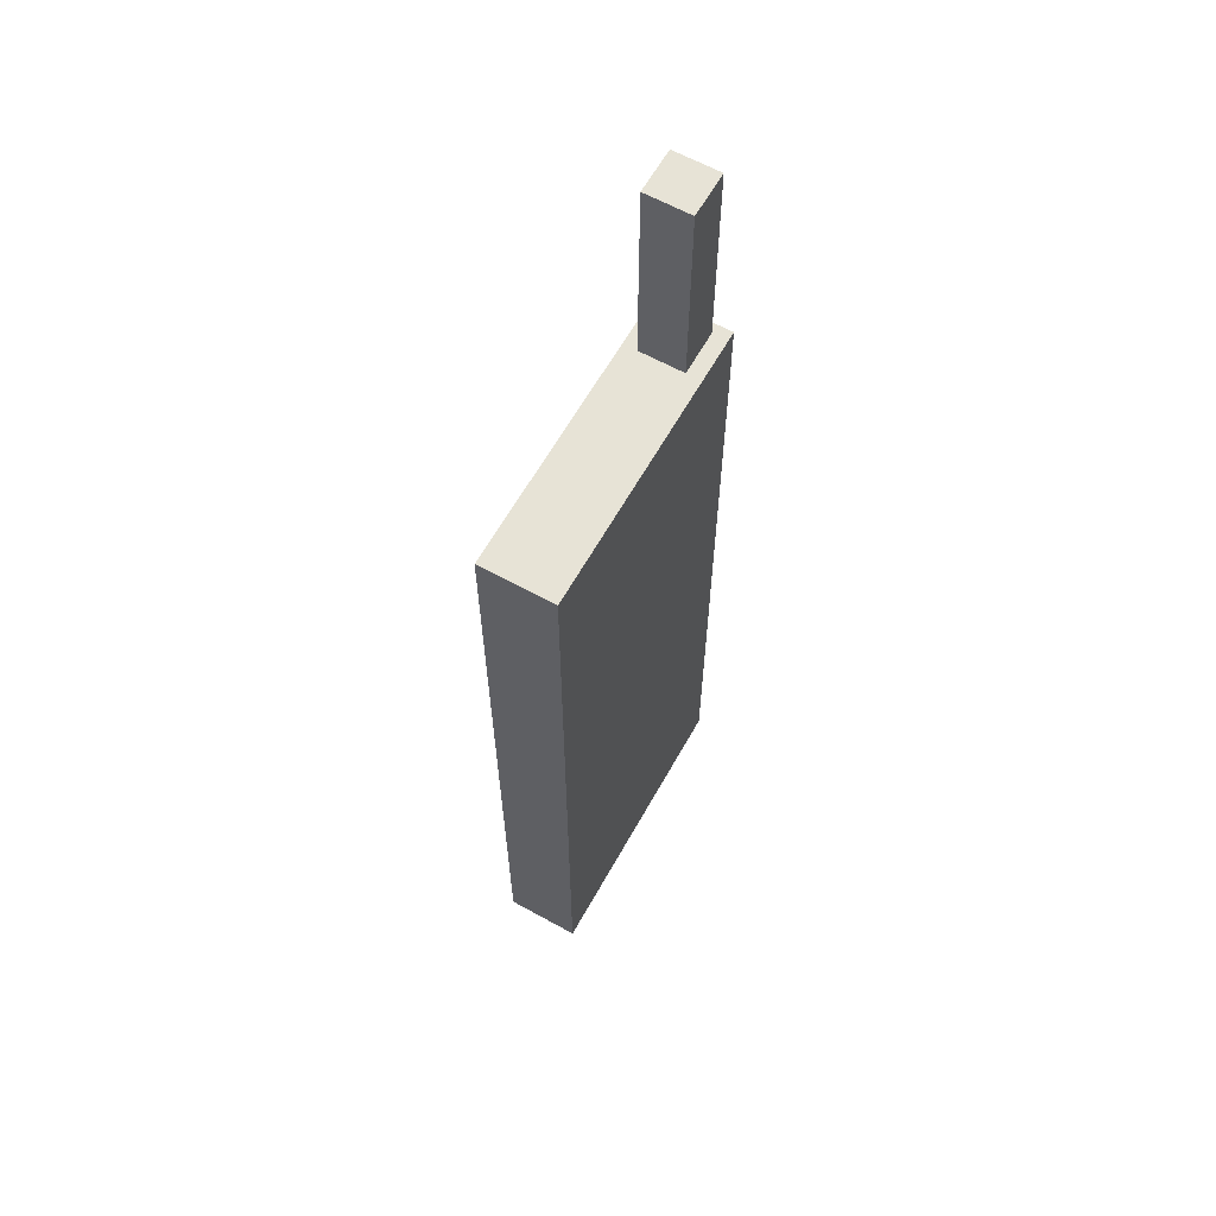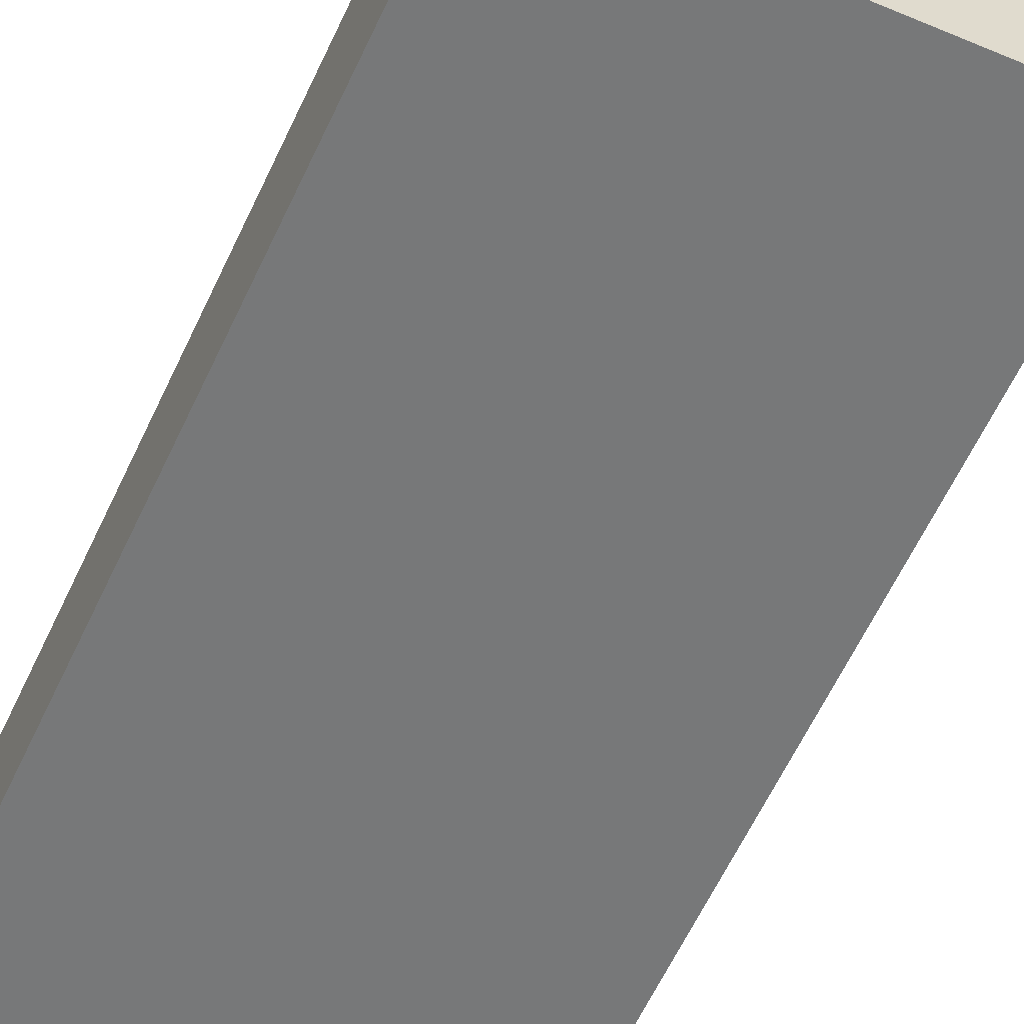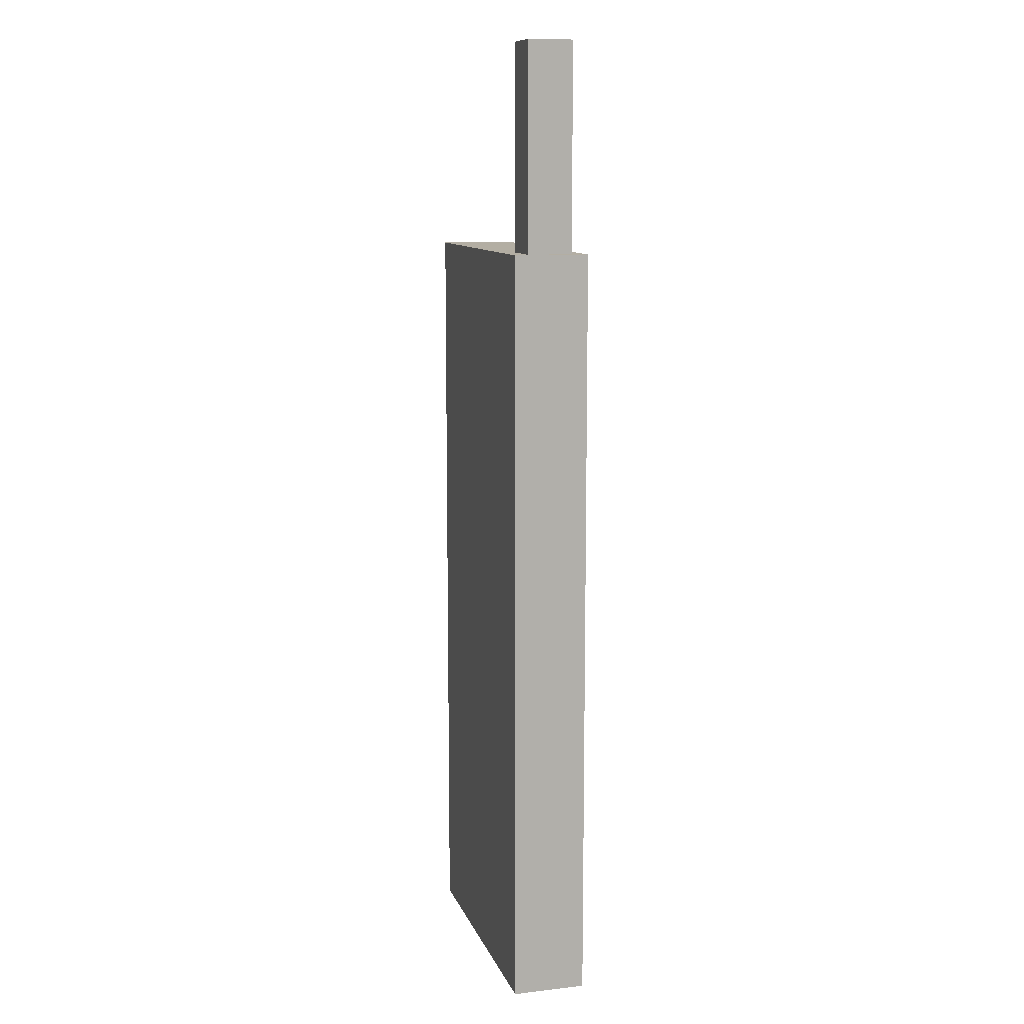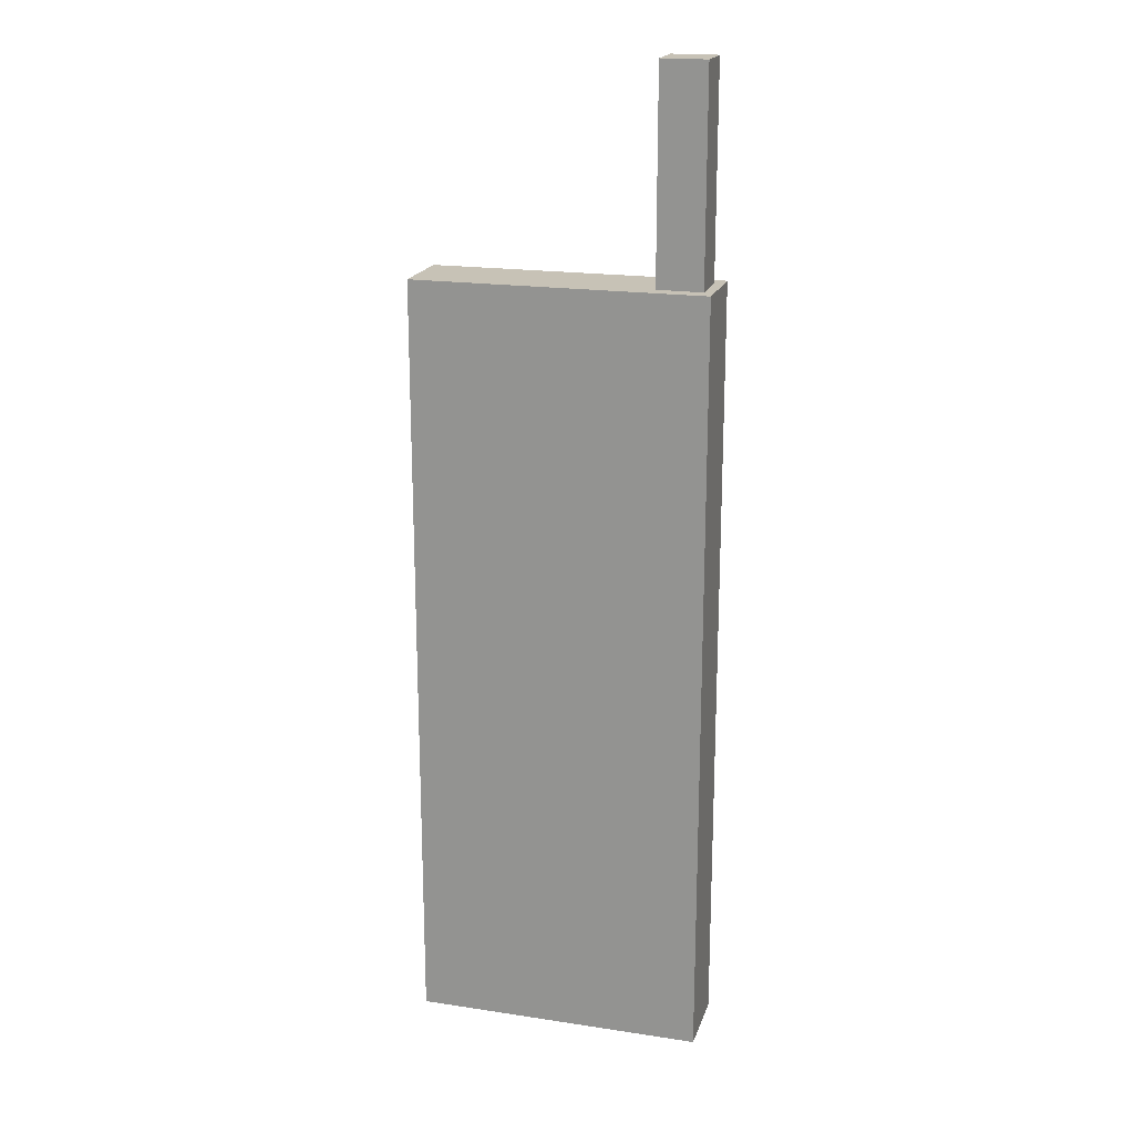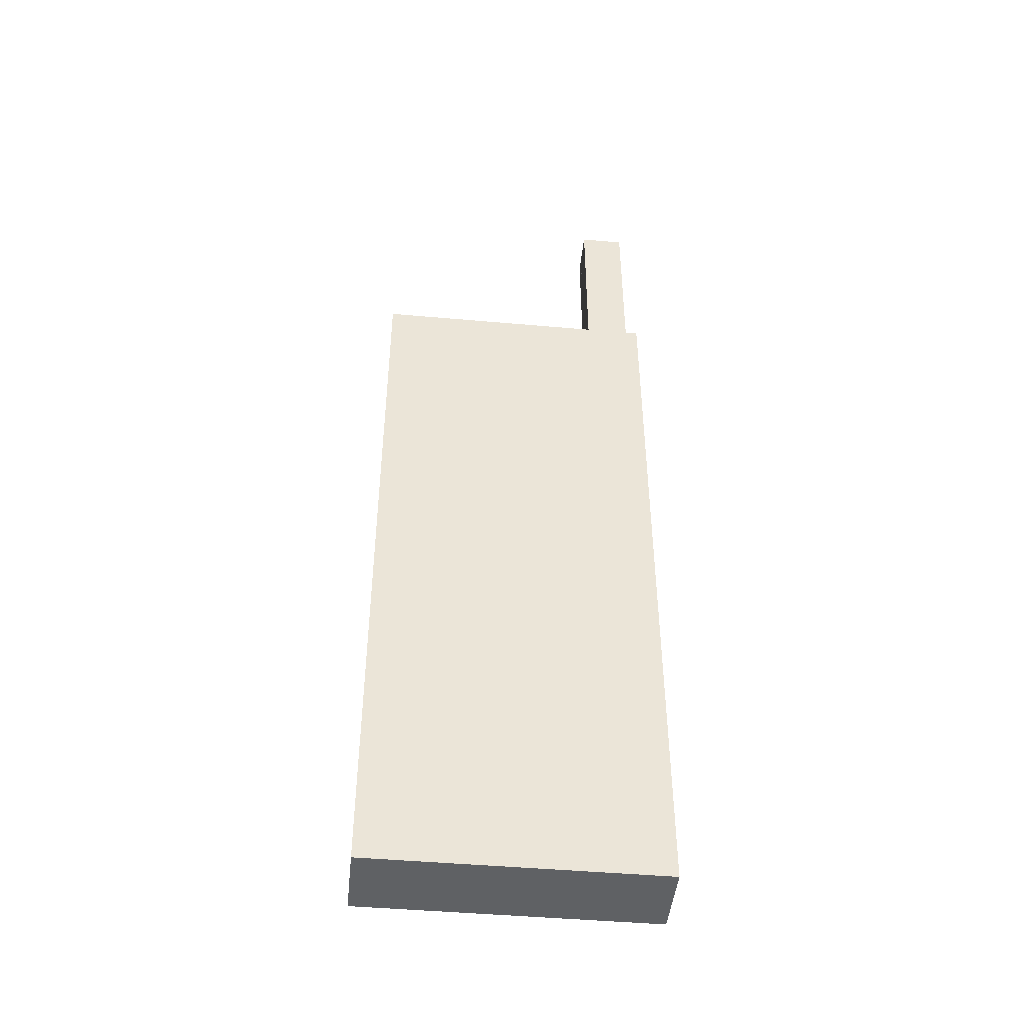
<metadata>
{"format":"obj","ext":"obj","renderer":"f3d","projection":"perspective","resolution":1024,"background":"white","views":[{"elev":62.7,"azim":-60.7,"up":"+Y"},{"elev":-57.4,"azim":155.9,"up":"+Z"},{"elev":11.0,"azim":74.3,"up":"+Y"},{"elev":19.3,"azim":15.8,"up":"+Y"},{"elev":-46.3,"azim":-5.8,"up":"+Y"}]}
</metadata>
<code>
v -0.1653 -0.3789 -0.01282
v 0.1176 -0.3789 0.05989
v -0.1653 -0.3789 0.05989
v 0.1176 -0.3789 -0.01282
v -0.1653 0.3765 0.05989
v -0.1221 -0.3374 -0.01282
v 0.1176 0.3765 -0.01282
v 0.1176 0.3765 0.05989
v -0.1653 0.3765 -0.01282
v -0.1266 0.0153 -0.01282
v -0.02385 -0.3374 -0.01282
v 0.0767 0.0153 -0.01282
v 0.1083 0.3765 0.04481
v 0.06418 0.3765 0.04481
v -0.1266 0.3275 -0.01282
v -0.1221 -0.03005 -0.01282
v 0.07435 -0.3374 -0.01282
v 0.0767 0.3275 -0.01282
v 0.06418 0.3765 0.000726
v -0.1221 -0.08415 -0.01282
v 0.1083 0.3765 0.000726
v 0.07435 -0.2704 -0.01282
v 0.06418 0.5492 0.04481
v -0.05556 -0.03005 -0.01282
v -0.1221 -0.1475 -0.01282
v 0.1083 0.5492 0.000726
v 0.07435 -0.2088 -0.01282
v 0.1083 0.5492 0.04481
v 0.06418 0.5492 0.000726
v 0.01093 -0.03005 -0.01282
v -0.1221 -0.2088 -0.01282
v -0.1221 -0.2704 -0.01282
v 0.07435 -0.1475 -0.01282
v 0.07435 -0.03005 -0.01282
v 0.07435 -0.08415 -0.01282
v -0.09415 -0.3186 -0.01282
v -0.09415 -0.2965 -0.01282
v -0.04381 -0.3186 -0.01282
v -0.002887 -0.315 -0.01282
v -0.04381 -0.2965 -0.01282
v -0.02385 -0.2704 -0.01282
v -0.002887 -0.2913 -0.01282
v 0.04745 -0.315 -0.01282
v -0.05556 -0.08415 -0.01282
v -0.05556 -0.2704 -0.01282
v 0.04745 -0.2913 -0.01282
v 0.01093 -0.2704 -0.01282
v 0.06418 0.5775 0.04481
v -0.05556 -0.1475 -0.01282
v -0.05556 -0.2088 -0.01282
v 0.1083 0.5775 0.000726
v 0.01093 -0.2088 -0.01282
v 0.1083 0.5775 0.04481
v 0.06418 0.5775 0.000726
v 0.01093 -0.08415 -0.01282
v 0.01093 -0.1475 -0.01282
g mesh1_mesh1-geometry
f 1 2 3
f 2 1 4
f 2 5 3
f 5 1 3
f 1 6 4
f 7 2 4
f 5 2 8
f 1 5 9
f 6 1 10
f 4 6 11
f 2 7 8
f 4 12 7
f 8 13 5
f 5 14 9
f 9 15 1
f 10 1 15
f 6 10 16
f 4 11 17
f 13 8 7
f 4 17 12
f 18 7 12
f 14 5 13
f 9 14 19
f 15 9 7
f 12 16 10
f 6 16 20
f 13 7 21
f 22 12 17
f 15 7 18
f 13 23 14
f 23 19 14
f 9 19 7
f 16 12 24
f 6 20 25
f 21 7 19
f 26 13 21
f 27 12 22
f 23 13 28
f 19 23 29
f 24 12 30
f 6 25 31
f 6 31 32
f 19 26 21
f 13 26 28
f 33 12 27
f 26 19 29
f 30 12 34
f 35 12 33
f 34 12 35
g mesh1_mesh1-geometry
f 3 2 1
f 4 1 2
f 3 5 2
f 3 1 5
f 4 6 1
f 4 2 7
f 8 2 5
f 9 5 1
f 10 1 6
f 11 6 4
f 8 7 2
f 7 12 4
f 5 13 8
f 9 14 5
f 1 15 9
f 15 1 10
f 16 10 6
f 11 36 6
f 17 11 4
f 7 8 13
f 12 17 4
f 12 7 18
f 13 5 14
f 19 14 9
f 7 9 15
f 10 16 12
f 20 16 6
f 37 6 36
f 38 36 11
f 17 39 11
f 21 7 13
f 17 12 22
f 18 7 15
f 14 23 13
f 14 19 23
f 7 19 9
f 24 12 16
f 16 20 24
f 25 20 6
f 6 37 32
f 37 36 40
f 38 40 36
f 41 38 11
f 42 11 39
f 43 39 17
f 19 7 21
f 21 13 26
f 22 12 27
f 22 43 17
f 28 13 23
f 29 23 19
f 30 12 24
f 44 24 20
f 20 25 44
f 31 25 6
f 45 32 37
f 32 31 6
f 40 45 37
f 38 41 40
f 11 42 41
f 42 39 46
f 43 46 39
f 21 26 19
f 28 26 13
f 27 12 33
f 22 27 47
f 43 22 46
f 23 48 28
f 26 23 28
f 28 23 26
f 23 29 48
f 23 26 29
f 29 26 23
f 29 19 26
f 34 12 30
f 24 44 30
f 49 44 25
f 25 31 49
f 45 50 32
f 31 32 50
f 41 45 40
f 47 41 42
f 46 47 42
f 26 28 51
f 33 12 35
f 27 33 52
f 52 47 27
f 22 47 46
f 53 28 48
f 54 48 29
f 26 51 29
f 35 12 34
f 30 55 34
f 55 30 44
f 44 49 55
f 50 49 31
f 50 45 52
f 41 52 45
f 47 52 41
f 53 51 28
f 33 35 56
f 56 52 33
f 53 48 51
f 54 51 48
f 54 29 51
f 35 34 55
f 56 55 49
f 49 50 56
f 52 56 50
f 55 56 35
g mesh1_mesh1-geometry
f 6 36 11
f 36 6 37
f 11 36 38
f 11 39 17
f 24 20 16
f 32 37 6
f 11 38 41
f 39 11 42
f 17 39 43
f 17 43 22
f 20 24 44
f 44 25 20
f 37 32 45
f 37 45 40
f 40 41 38
f 41 42 11
f 47 27 22
f 46 22 43
f 28 48 23
f 48 29 23
f 30 44 24
f 25 44 49
f 49 31 25
f 32 50 45
f 50 32 31
f 40 45 41
f 42 41 47
f 42 47 46
f 51 28 26
f 52 33 27
f 27 47 52
f 46 47 22
f 48 28 53
f 29 48 54
f 29 51 26
f 34 55 30
f 44 30 55
f 55 49 44
f 31 49 50
f 52 45 50
f 45 52 41
f 41 52 47
f 28 51 53
f 56 35 33
f 33 52 56
f 51 48 53
f 48 51 54
f 51 29 54
f 55 34 35
f 49 55 56
f 56 50 49
f 50 56 52
f 35 56 55
g mesh1_mesh1-geometry
f 18 10 15
f 10 18 12
g mesh1_mesh1-geometry
f 15 10 18
f 12 18 10
g mesh1_mesh1-geometry
f 40 36 37
f 36 40 38
g mesh1_mesh1-geometry
f 46 39 42
f 39 46 43

</code>
